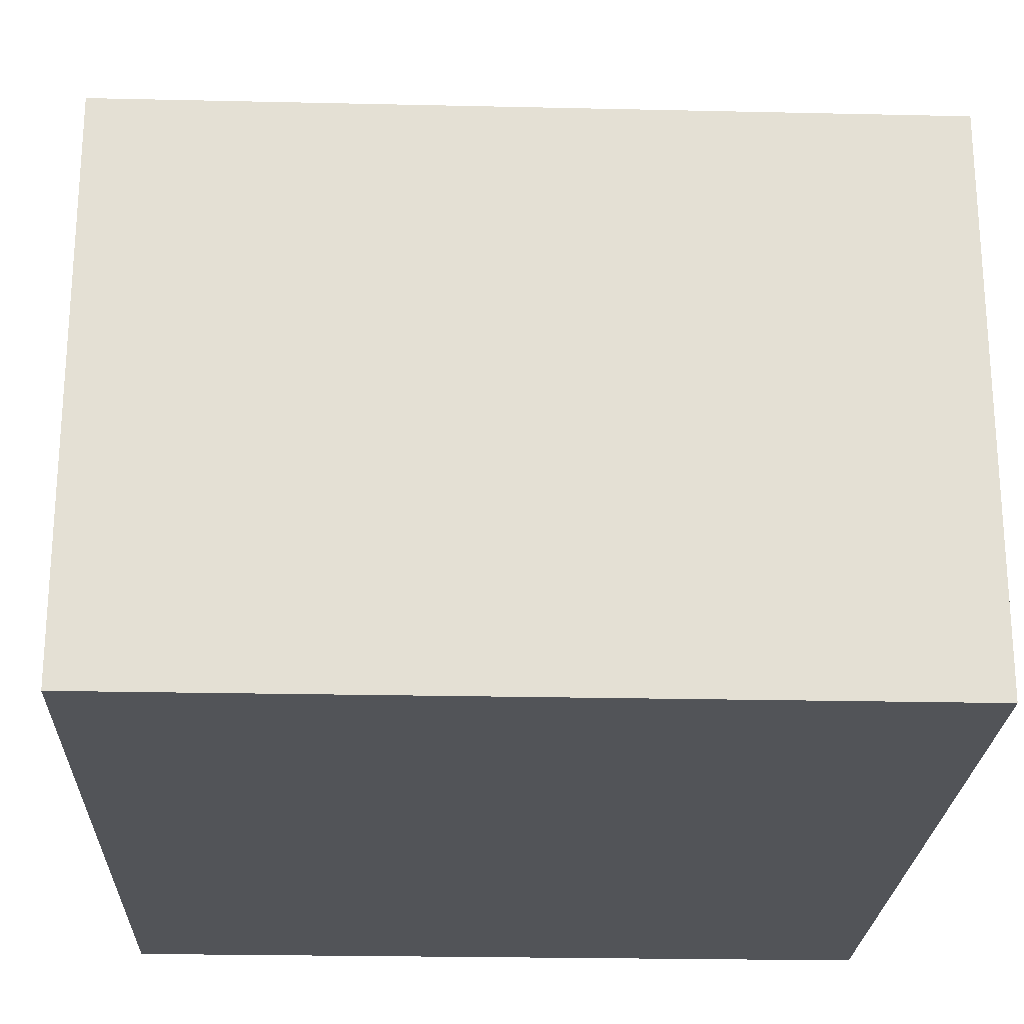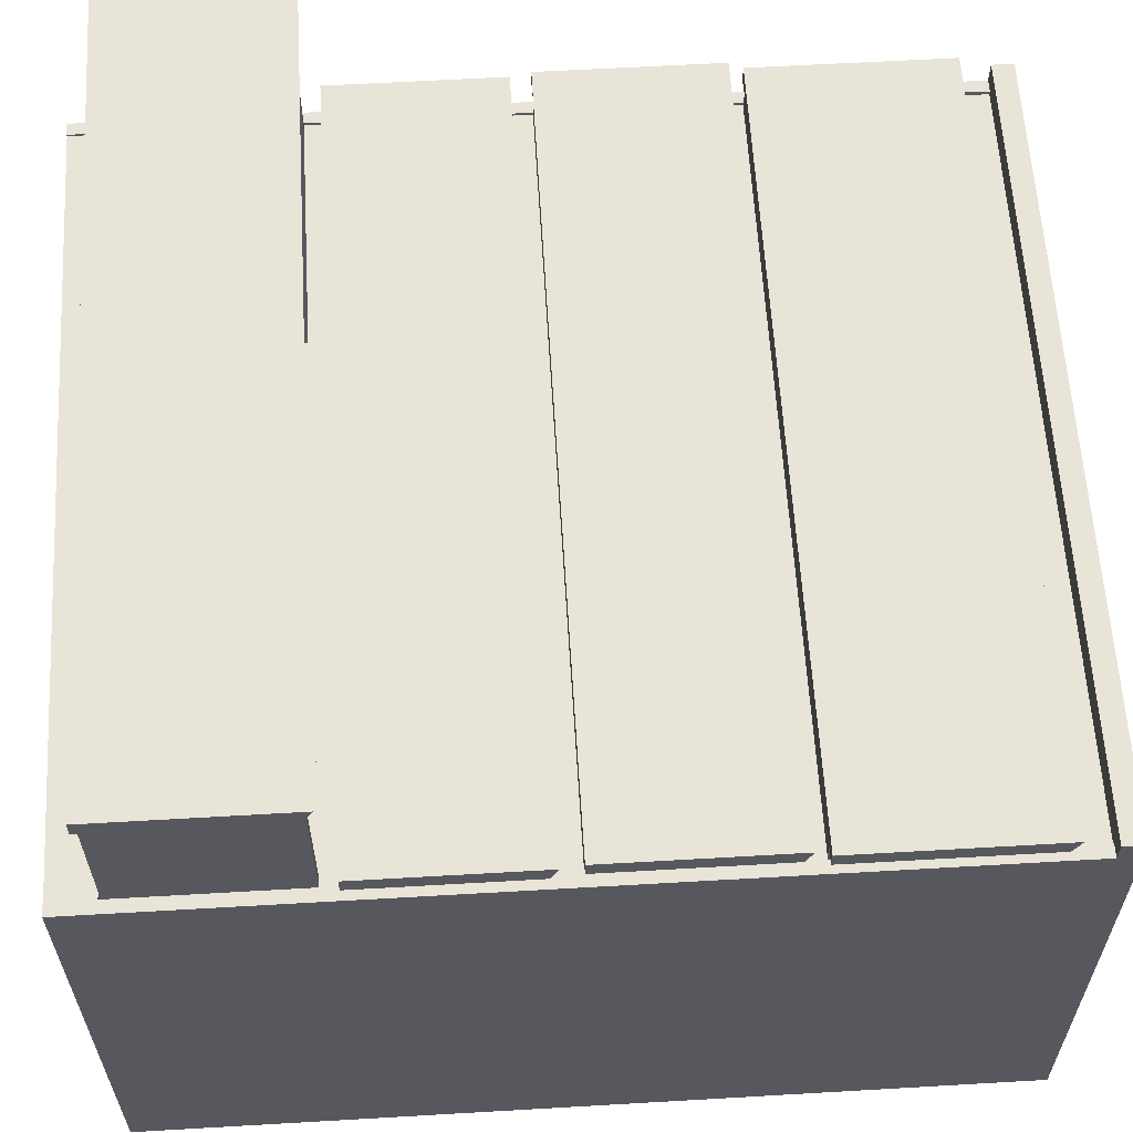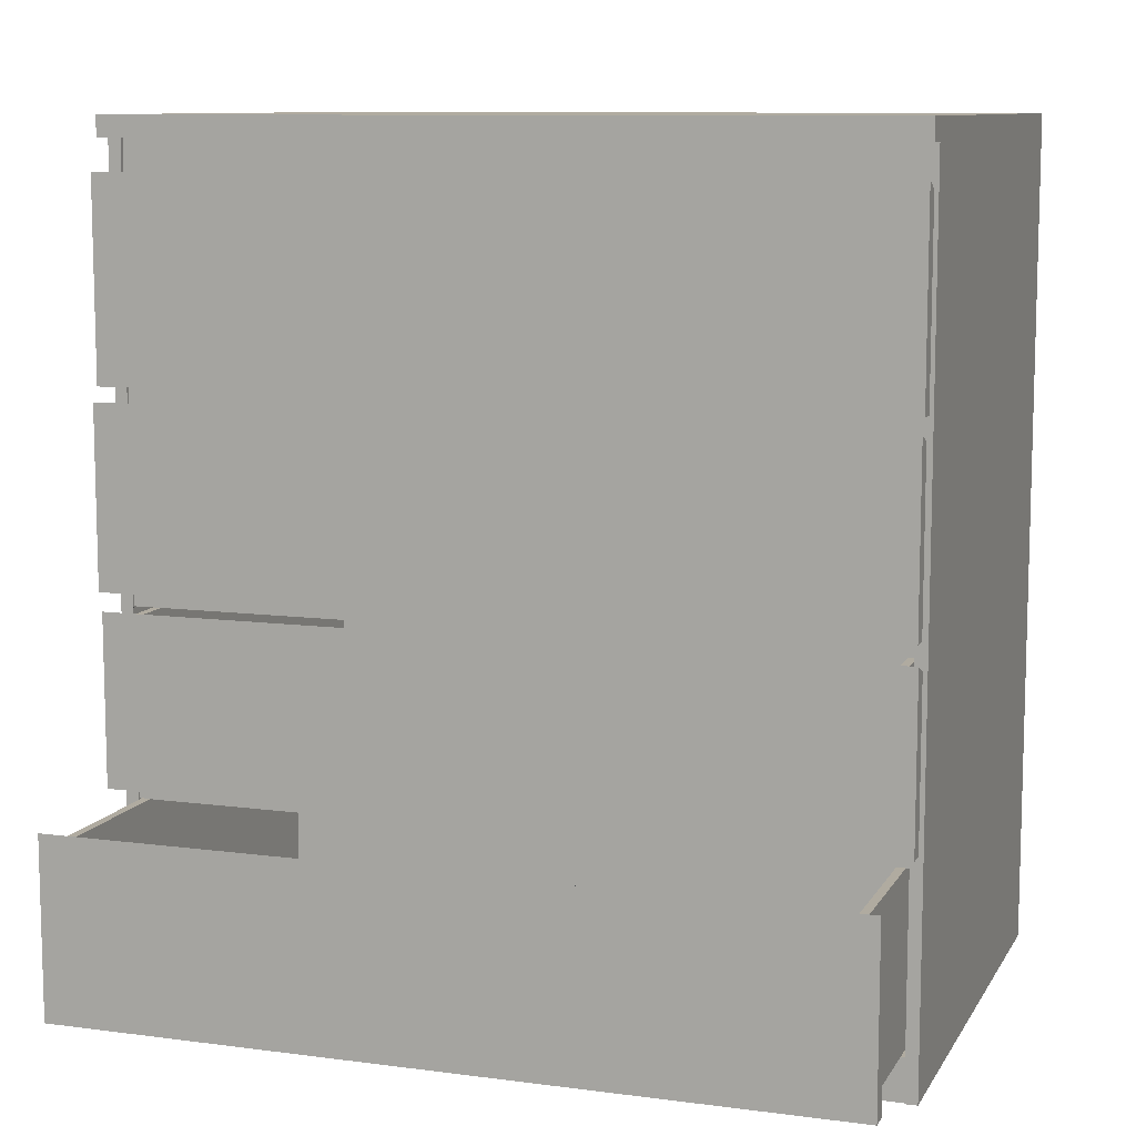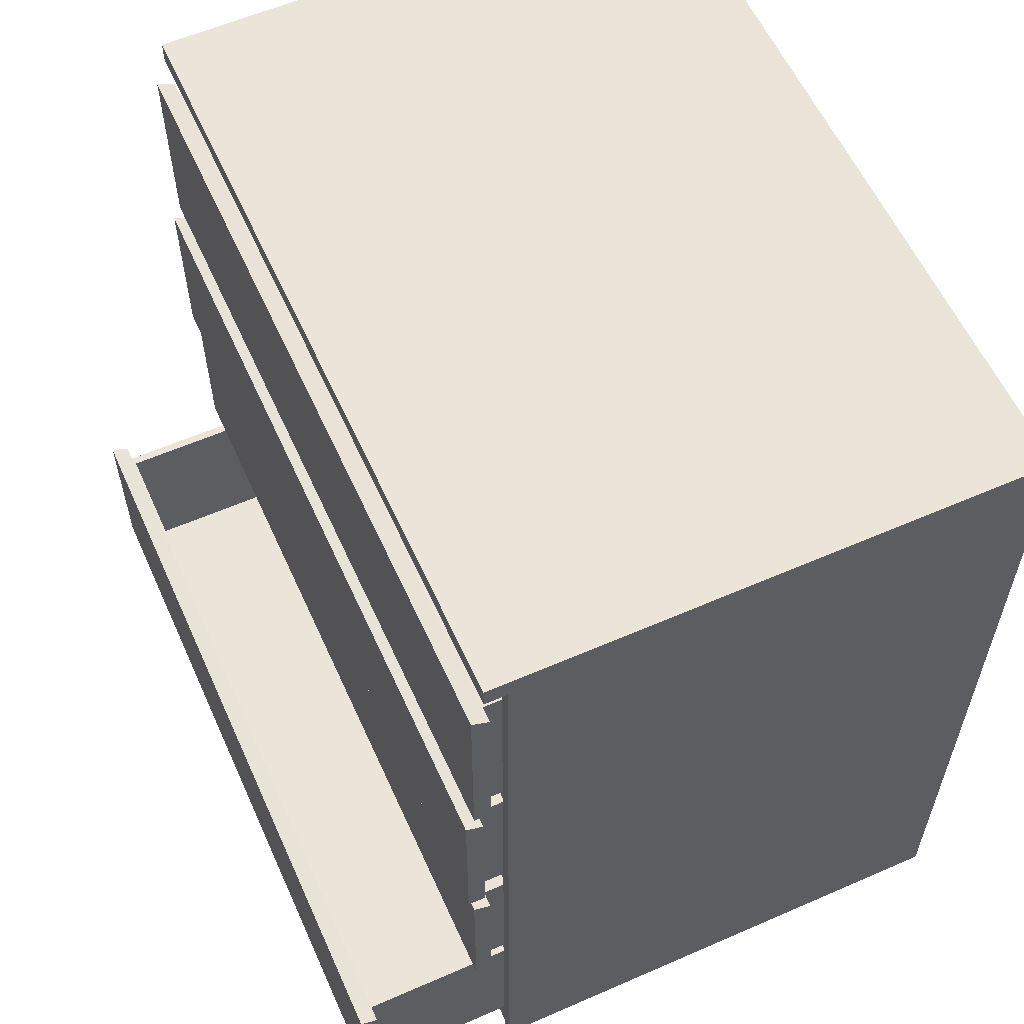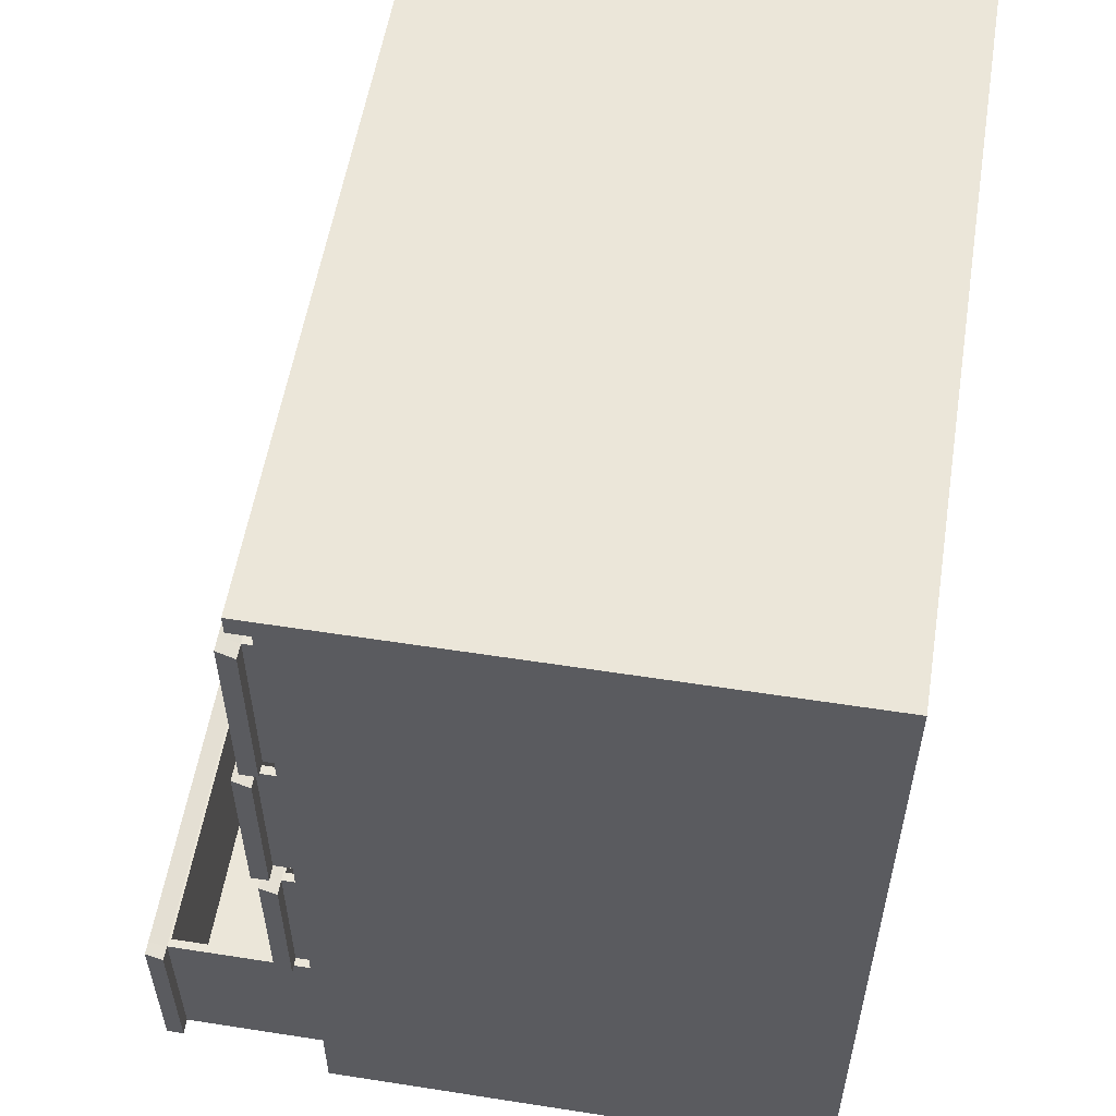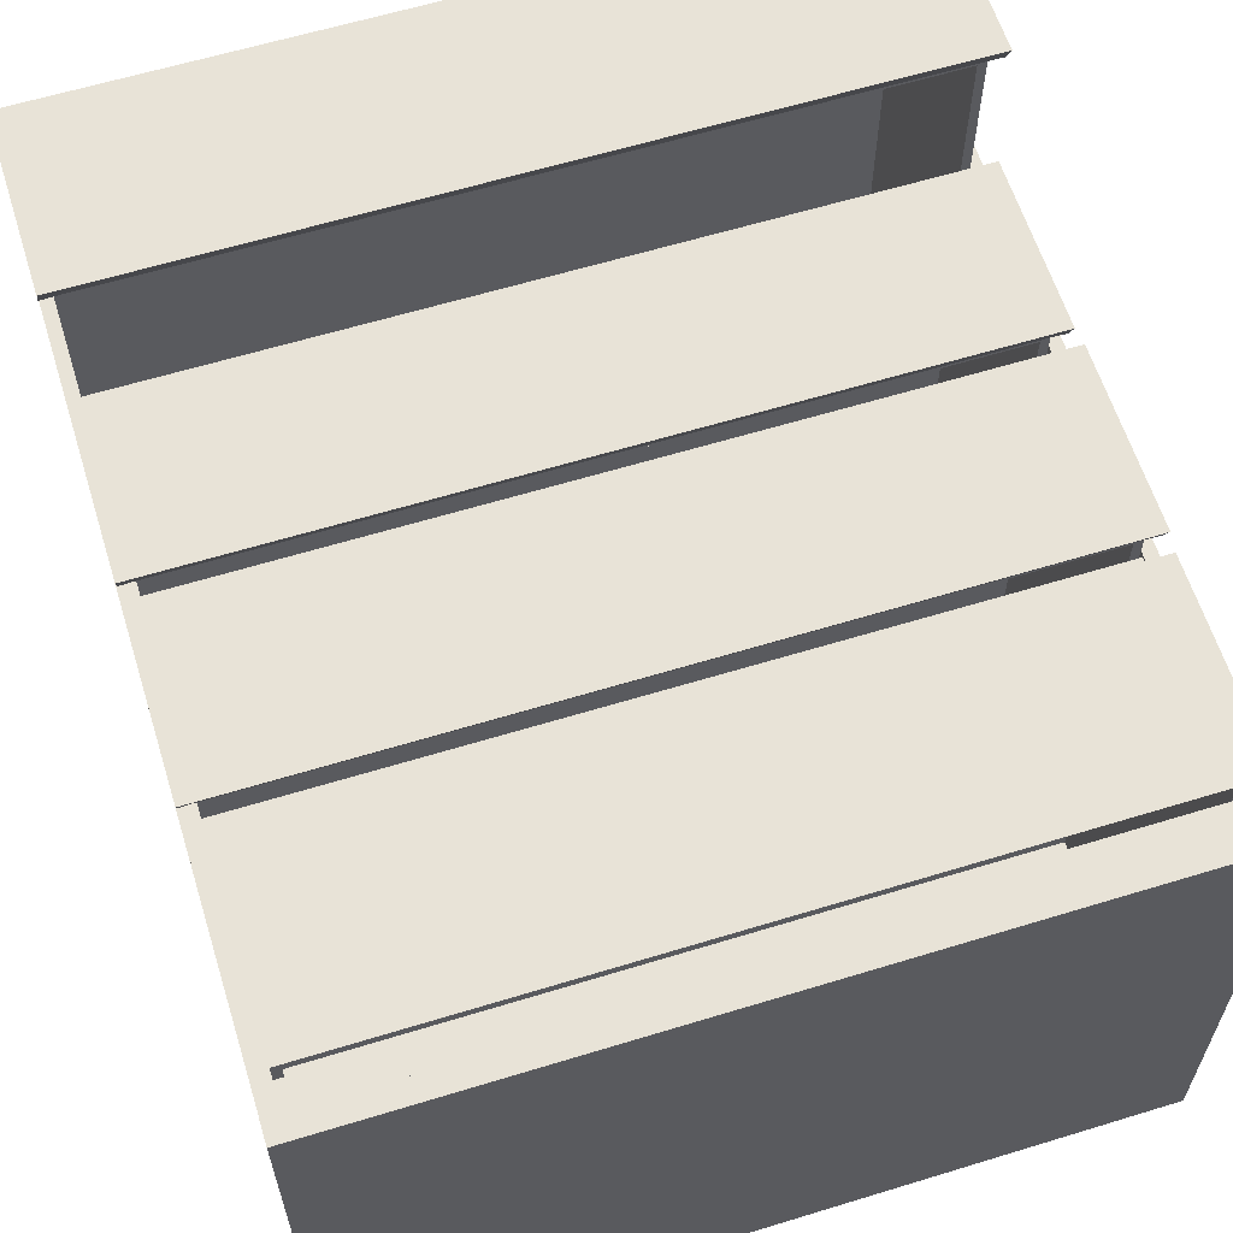
<metadata>
{"format":"obj","ext":"obj","renderer":"f3d","projection":"perspective","resolution":1024,"background":"white","views":[{"elev":-23.3,"azim":177.8,"up":"+Z"},{"elev":60.7,"azim":86.6,"up":"+Z"},{"elev":9.8,"azim":18.9,"up":"+Y"},{"elev":58.8,"azim":65.8,"up":"+Y"},{"elev":55.7,"azim":99.3,"up":"+Y"},{"elev":61.5,"azim":162.7,"up":"+Z"}]}
</metadata>
<code>
o Drawer_Cube.001
v 0.8206 -0.000152 0.5533
v 0.8206 -0.000152 -0.5533
v 0.8206 1.779 -0.5533
v 0.8206 1.779 0.5533
v -0.8184 1.779 -0.5533
v -0.8184 1.824 -0.5533
v 0.8206 1.824 -0.5533
v -0.8184 1.779 0.6002
v 0.8206 1.779 0.6002
v 0.8206 1.824 0.6002
v -0.8184 1.824 0.6002
v -0.8184 1.779 0.5533
v -0.7908 1.779 0.5533
v 0.7932 1.779 0.5533
v 0.7945 1.254 0.5468
v 0.8095 1.274 0.5306
v 0.8095 0.8878 0.5306
v 0.7945 0.8973 0.5468
v 0.7945 0.8973 0.5533
v 0.7945 1.254 0.5533
v -0.7923 0.0905 0.5533
v 0.7945 0.0905 0.5533
v 0.7945 0.0905 0.5533
v -0.7923 0.0905 0.5533
v -0.8073 0.01446 0.5306
v -0.8073 0.4511 0.5306
v -0.7923 0.4534 0.5468
v -0.7923 0.4534 0.5533
v -0.8073 1.274 0.5306
v -0.8073 0.837 0.5306
v -0.8073 0.01446 -0.5177
v -0.8073 1.761 -0.5177
v -0.8073 1.761 0.5306
v 0.7945 1.301 0.5533
v 0.7945 1.704 0.5533
v 0.8095 1.761 0.5306
v 0.7945 1.301 0.5468
v 0.8095 1.761 -0.5177
v -0.8073 0.8878 0.5306
v 0.8095 0.01446 0.5306
v 0.8095 0.01446 -0.5177
v 0.8095 0.4511 0.5306
v 0.7945 0.4534 0.5468
v 0.7945 0.4939 0.5468
v 0.7945 0.8504 0.5468
v 0.7945 0.4534 0.5533
v 0.7945 0.4939 0.5533
v 0.7945 0.8504 0.5533
v -0.7923 1.301 0.5533
v -0.7923 1.254 0.5533
v -0.7923 1.254 0.5468
v -0.7923 1.301 0.5468
v -0.7923 0.8973 0.5533
v -0.7923 0.8504 0.5533
v -0.7923 0.8504 0.5468
v -0.7923 0.8973 0.5468
v -0.8184 -0.000152 -0.5533
v -0.7923 1.704 0.5449
v 0.7945 1.704 0.5449
v 0.7932 1.779 0.5449
v -0.7908 1.779 0.5449
v -0.8184 -0.000152 0.5533
v -0.7923 0.4939 0.5468
v -0.7923 0.4939 0.5533
v 0.7945 0.4939 0.5358
v -0.7923 0.4939 0.5358
v 0.7945 0.8973 0.5358
v -0.7923 0.8973 0.5358
v 0.7945 1.301 0.5358
v -0.7923 1.301 0.5358
v -0.7923 0.4534 0.5424
v 0.7945 0.4534 0.5424
v -0.7923 0.8504 0.5424
v 0.7945 0.8504 0.5424
v -0.7923 1.254 0.5424
v 0.7945 1.254 0.5424
v -0.7923 1.704 0.5533
v 0.7946 -0.000152 0.5533
v 0.7946 -0.000152 0.5488
v -0.7915 -0.000152 0.5488
v -0.7915 -0.000152 0.5533
v 0.7945 0.09003 0.5488
v -0.7923 0.0905 0.5488
v 0.7945 0.09003 0.5533
f 2 4 1
f 5 7 3
f 9 11 8
f 13 14 9
f 10 9 4
f 6 5 12
f 15 18 20
f 21 23 24
f 26 28 21
f 30 31 32
f 35 16 37
f 33 38 36
f 39 30 29
f 40 31 25
f 41 42 17
f 43 44 42
f 45 18 17
f 47 43 46
f 19 45 48
f 34 15 20
f 50 52 49
f 52 51 29
f 54 56 53
f 51 53 56
f 45 44 48
f 31 38 32
f 2 5 3
f 59 61 58
f 42 22 46
f 5 62 12
f 63 27 26
f 28 63 64
f 52 15 37
f 56 45 18
f 63 43 44
f 44 66 63
f 18 68 56
f 37 70 52
f 27 72 43
f 55 74 45
f 51 76 15
f 10 6 11
f 30 39 55
f 13 60 14
f 14 59 35
f 77 61 13
f 80 57 2
f 12 62 53
f 82 80 79
f 81 83 21
f 24 25 21
f 22 40 23
f 1 47 46
f 84 79 78
f 2 3 4
f 5 6 7
f 9 10 11
f 8 12 13
f 14 4 9
f 8 13 9
f 3 7 4
f 7 10 4
f 8 11 12
f 11 6 12
f 15 16 17
f 18 19 20
f 15 17 18
f 21 22 23
f 21 25 26
f 26 27 28
f 33 29 32
f 29 30 32
f 26 25 31
f 30 26 31
f 37 34 35
f 35 36 16
f 16 15 37
f 33 32 38
f 40 41 31
f 36 38 16
f 38 41 17
f 16 38 17
f 41 40 42
f 47 44 43
f 19 18 45
f 34 37 15
f 50 51 52
f 54 55 56
f 51 50 53
f 56 39 51
f 39 29 51
f 45 17 44
f 17 42 44
f 44 47 48
f 31 41 38
f 2 57 5
f 59 60 61
f 46 43 42
f 42 40 22
f 5 57 62
f 28 27 63
f 52 51 15
f 56 55 45
f 63 27 43
f 44 65 66
f 18 67 68
f 37 69 70
f 27 71 72
f 55 73 74
f 51 75 76
f 10 7 6
f 55 54 30
f 54 64 30
f 63 26 30
f 64 63 30
f 39 56 55
f 13 61 60
f 14 60 59
f 77 58 61
f 1 78 79
f 80 81 62
f 2 1 79
f 80 62 57
f 2 79 80
f 62 81 21
f 28 64 62
f 64 54 62
f 62 54 53
f 62 21 28
f 77 13 12
f 53 50 12
f 50 49 12
f 49 77 12
f 82 83 80
f 81 80 83
f 22 21 84
f 84 78 1
f 4 14 35
f 34 20 4
f 20 19 4
f 1 19 48
f 4 35 34
f 84 1 22
f 1 4 19
f 46 22 1
f 48 47 1
f 84 82 79
o Låda_Cube.002
v -0.7866 1.3 0.588
v -0.7866 1.696 0.588
v -0.7866 1.696 -0.4587
v -0.7866 1.3 -0.4587
v 0.7866 1.696 -0.4587
v 0.7866 1.3 -0.4587
v 0.7866 1.3 0.588
v 0.7866 1.696 0.588
v 0.8191 1.697 0.588
v 0.8191 1.299 0.588
v 0.7907 1.299 0.6248
v 0.7907 1.715 0.6248
v -0.7907 1.715 0.6248
v -0.7907 1.299 0.6248
v 0.7685 1.696 0.5833
v 0.7685 1.696 -0.4464
v 0.7685 1.308 -0.4464
v 0.7685 1.308 0.5833
v 0.8191 1.299 0.6248
v 0.8191 1.715 0.6248
v -0.8191 1.299 0.6248
v -0.8191 1.715 0.6248
v -0.8191 1.697 0.588
v -0.8191 1.299 0.588
v -0.7685 1.696 0.5833
v -0.7685 1.696 -0.4464
v -0.7685 1.308 -0.4464
v -0.7685 1.308 0.5833
f 86 88 85
f 87 90 88
f 92 94 91
f 96 98 95
f 91 98 85
f 86 96 92
f 100 102 99
f 90 85 88
f 89 91 90
f 95 104 96
f 93 103 94
f 105 107 108
f 95 94 103
f 97 105 98
f 85 107 86
f 96 93 92
f 97 107 106
f 98 108 85
f 110 86 109
f 100 87 110
f 100 92 89
f 109 92 99
f 111 102 101
f 109 111 110
f 99 112 109
f 110 101 100
f 86 87 88
f 87 89 90
f 92 93 94
f 96 97 98
f 91 95 98
f 86 97 96
f 100 101 102
f 90 91 85
f 89 92 91
f 95 103 104
f 93 104 103
f 105 106 107
f 95 91 94
f 97 106 105
f 85 108 107
f 96 104 93
f 97 86 107
f 98 105 108
f 110 87 86
f 100 89 87
f 100 99 92
f 109 86 92
f 111 112 102
f 109 112 111
f 99 102 112
f 110 111 101
o Låda.001_Cube.003
v -0.7866 0.8945 0.6058
v -0.7866 1.253 0.6058
v -0.7866 1.253 -0.441
v -0.7866 0.8945 -0.441
v 0.7866 1.253 -0.441
v 0.7866 0.8945 -0.441
v 0.7866 0.8945 0.6058
v 0.7866 1.253 0.6058
v 0.8191 1.254 0.6058
v 0.8191 0.8936 0.6058
v 0.7907 0.8936 0.6426
v 0.7907 1.27 0.6426
v -0.7907 1.27 0.6426
v -0.7907 0.8936 0.6426
v 0.7685 1.253 0.6011
v 0.7685 1.253 -0.4286
v 0.7685 0.9015 -0.4286
v 0.7685 0.9015 0.6011
v 0.8191 0.8936 0.6426
v 0.8191 1.27 0.6426
v -0.8191 0.8936 0.6426
v -0.8191 1.27 0.6426
v -0.8191 1.254 0.6058
v -0.8191 0.8936 0.6058
v -0.7685 1.253 0.6011
v -0.7685 1.253 -0.4286
v -0.7685 0.9015 -0.4286
v -0.7685 0.9015 0.6011
f 114 116 113
f 115 118 116
f 120 122 119
f 124 126 123
f 119 126 113
f 114 124 120
f 128 130 127
f 118 113 116
f 117 119 118
f 123 132 124
f 121 131 122
f 133 135 136
f 123 122 131
f 125 133 126
f 114 136 135
f 124 121 120
f 125 135 134
f 126 136 113
f 138 114 137
f 128 115 138
f 128 120 117
f 137 120 127
f 139 130 129
f 137 139 138
f 127 140 137
f 138 129 128
f 114 115 116
f 115 117 118
f 120 121 122
f 124 125 126
f 119 123 126
f 114 125 124
f 128 129 130
f 118 119 113
f 117 120 119
f 123 131 132
f 121 132 131
f 133 134 135
f 123 119 122
f 125 134 133
f 114 113 136
f 124 132 121
f 125 114 135
f 126 133 136
f 138 115 114
f 128 117 115
f 128 127 120
f 137 114 120
f 139 140 130
f 137 140 139
f 127 130 140
f 138 139 129
o Låda.002_Cube.004
v -0.7866 0.4924 0.5942
v -0.7866 0.8361 0.5942
v -0.7866 0.8361 -0.4525
v -0.7866 0.4924 -0.4525
v 0.7866 0.8361 -0.4525
v 0.7866 0.4924 -0.4525
v 0.7866 0.4924 0.5942
v 0.7866 0.8361 0.5942
v 0.8191 0.837 0.5942
v 0.8191 0.4915 0.5942
v 0.7907 0.4915 0.6311
v 0.7907 0.8524 0.6311
v -0.7907 0.8524 0.6311
v -0.7907 0.4915 0.6311
v 0.7685 0.8361 0.5895
v 0.7685 0.8361 -0.4402
v 0.7685 0.4991 -0.4402
v 0.7685 0.4991 0.5895
v 0.8191 0.4915 0.6311
v 0.8191 0.8524 0.6311
v -0.8191 0.4915 0.6311
v -0.8191 0.8524 0.6311
v -0.8191 0.837 0.5942
v -0.8191 0.4915 0.5942
v -0.7685 0.8361 0.5895
v -0.7685 0.8361 -0.4402
v -0.7685 0.4991 -0.4402
v -0.7685 0.4991 0.5895
f 142 144 141
f 143 146 144
f 147 149 150
f 152 154 151
f 147 154 141
f 142 152 148
f 156 158 155
f 146 141 144
f 145 147 146
f 151 160 152
f 149 159 150
f 161 163 164
f 151 150 159
f 153 161 154
f 141 163 142
f 152 149 148
f 153 163 162
f 154 164 141
f 166 142 165
f 156 143 166
f 156 148 145
f 165 148 155
f 167 158 157
f 165 167 166
f 155 168 165
f 166 157 156
f 142 143 144
f 143 145 146
f 147 148 149
f 152 153 154
f 147 151 154
f 142 153 152
f 156 157 158
f 146 147 141
f 145 148 147
f 151 159 160
f 149 160 159
f 161 162 163
f 151 147 150
f 153 162 161
f 141 164 163
f 152 160 149
f 153 142 163
f 154 161 164
f 166 143 142
f 156 145 143
f 156 155 148
f 165 142 148
f 167 168 158
f 165 168 167
f 155 158 168
f 166 167 157
o Låda.003_Cube.005
v -0.7866 0.09294 0.8705
v -0.7866 0.4541 0.8705
v -0.7866 0.4541 -0.1763
v -0.7866 0.09294 -0.1763
v 0.7866 0.4541 -0.1763
v 0.7866 0.09294 -0.1763
v 0.7866 0.09294 0.8705
v 0.7866 0.4541 0.8705
v 0.8191 0.455 0.8705
v 0.8191 0.092 0.8705
v 0.7907 0.092 0.9073
v 0.7907 0.4712 0.9073
v -0.7907 0.4712 0.9073
v -0.7907 0.092 0.9073
v 0.7685 0.4541 0.8657
v 0.7685 0.4541 -0.1639
v 0.7685 0.09997 -0.1639
v 0.7685 0.09997 0.8657
v 0.8191 0.092 0.9073
v 0.8191 0.4712 0.9073
v -0.8191 0.092 0.9073
v -0.8191 0.4712 0.9073
v -0.8191 0.455 0.8705
v -0.8191 0.092 0.8705
v -0.7685 0.4541 0.8657
v -0.7685 0.4541 -0.1639
v -0.7685 0.09997 -0.1639
v -0.7685 0.09997 0.8657
f 170 172 169
f 171 174 172
f 175 177 178
f 180 182 179
f 175 182 169
f 170 180 176
f 184 186 183
f 174 169 172
f 173 175 174
f 179 188 180
f 177 187 178
f 189 191 192
f 179 178 187
f 181 189 182
f 169 191 170
f 180 177 176
f 181 191 190
f 182 192 169
f 194 170 193
f 184 171 194
f 184 176 173
f 193 176 183
f 195 186 185
f 193 195 194
f 183 196 193
f 194 185 184
f 170 171 172
f 171 173 174
f 175 176 177
f 180 181 182
f 175 179 182
f 170 181 180
f 184 185 186
f 174 175 169
f 173 176 175
f 179 187 188
f 177 188 187
f 189 190 191
f 179 175 178
f 181 190 189
f 169 192 191
f 180 188 177
f 181 170 191
f 182 189 192
f 194 171 170
f 184 173 171
f 184 183 176
f 193 170 176
f 195 196 186
f 193 196 195
f 183 186 196
f 194 195 185

</code>
